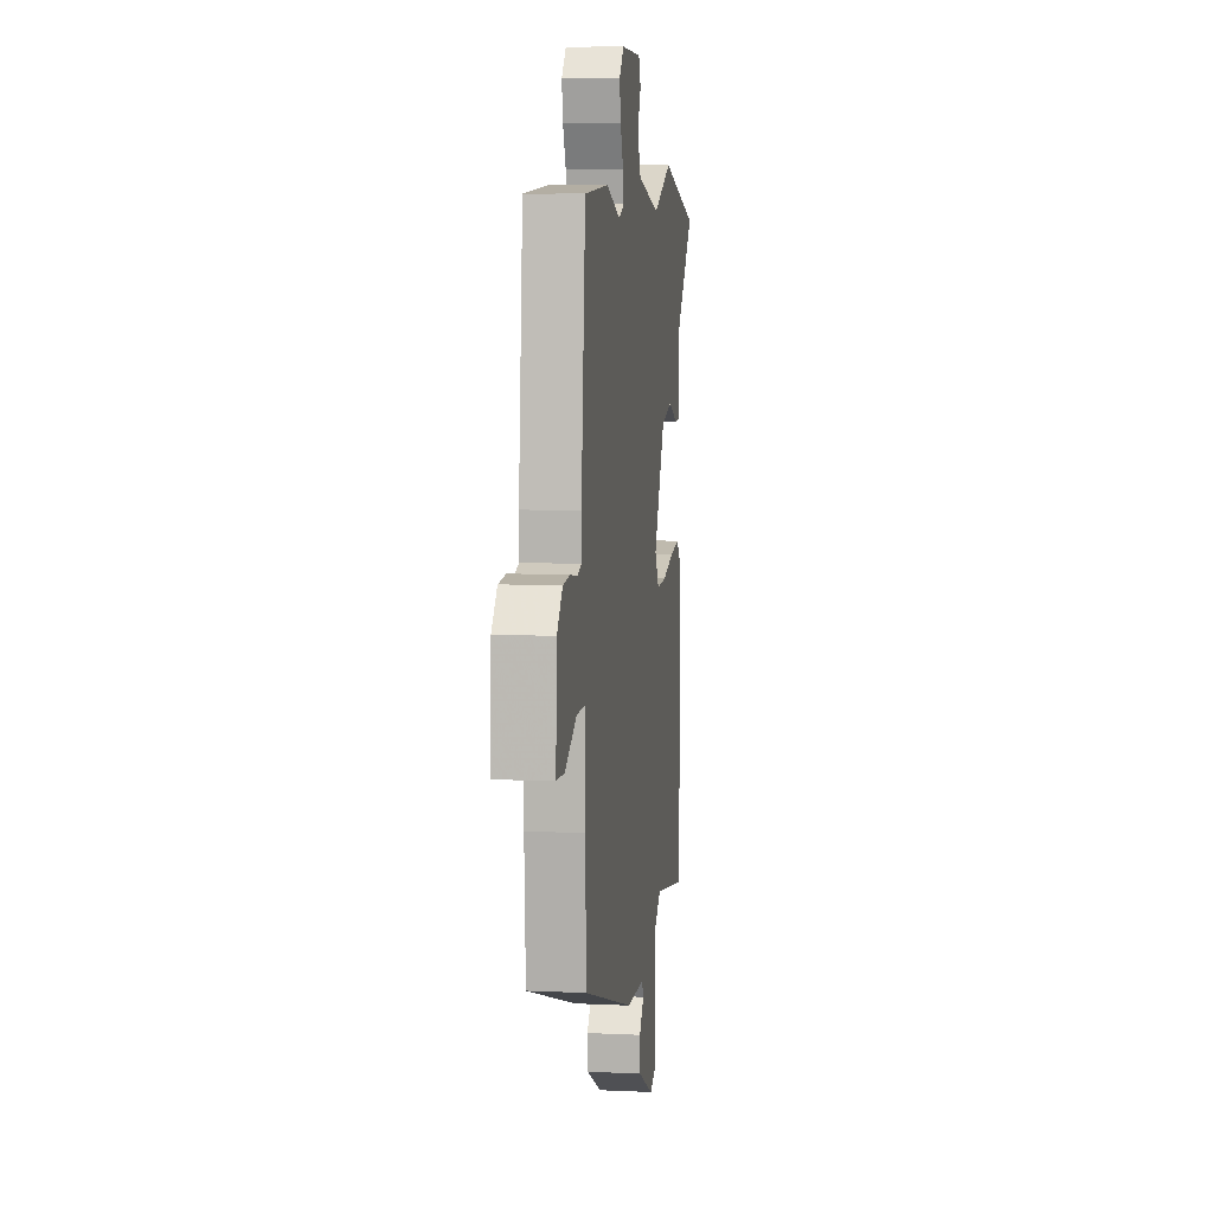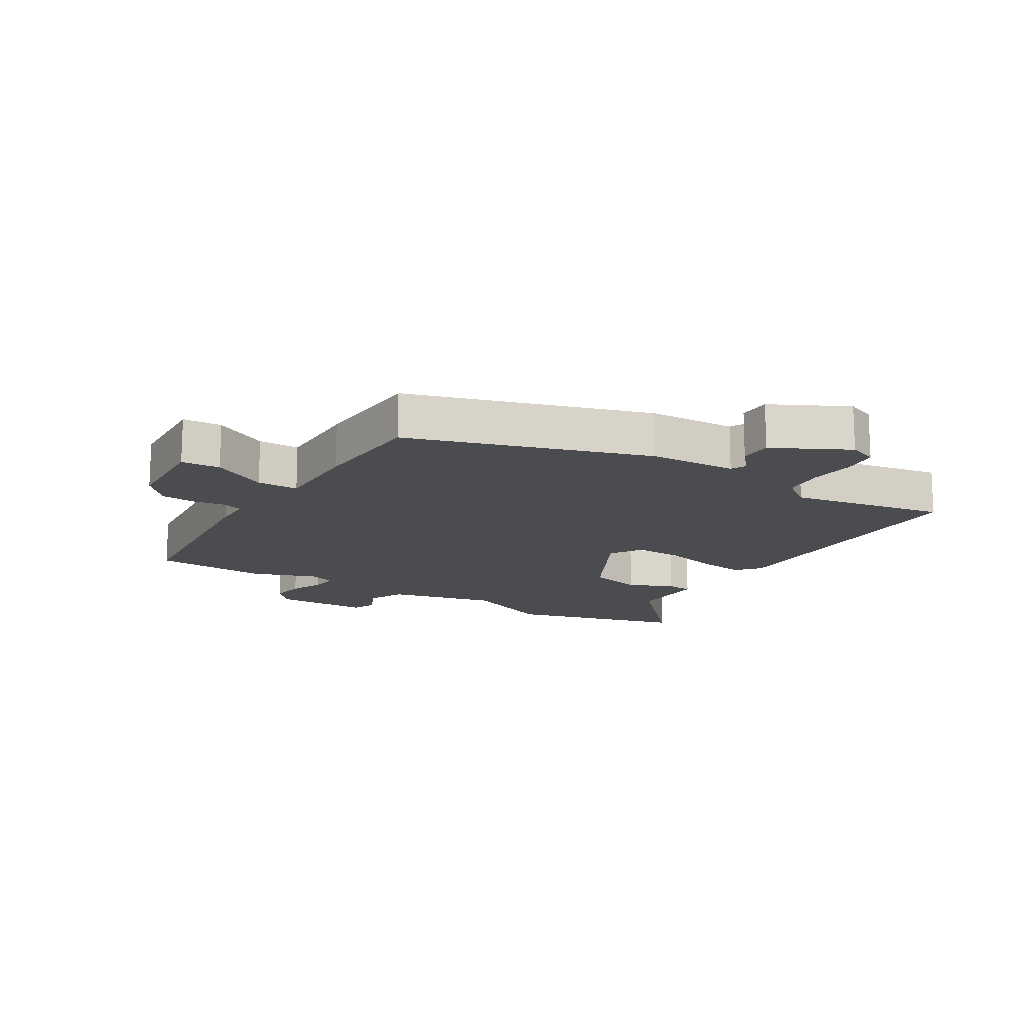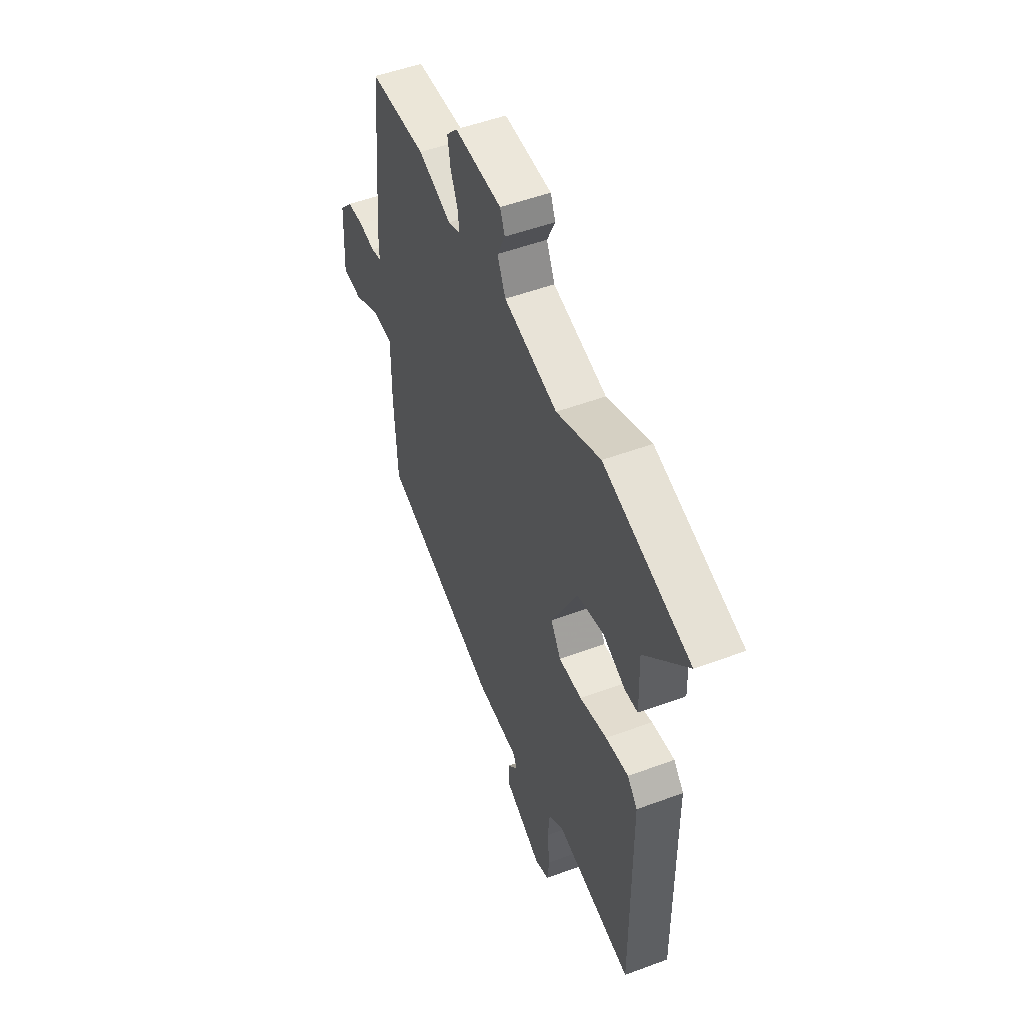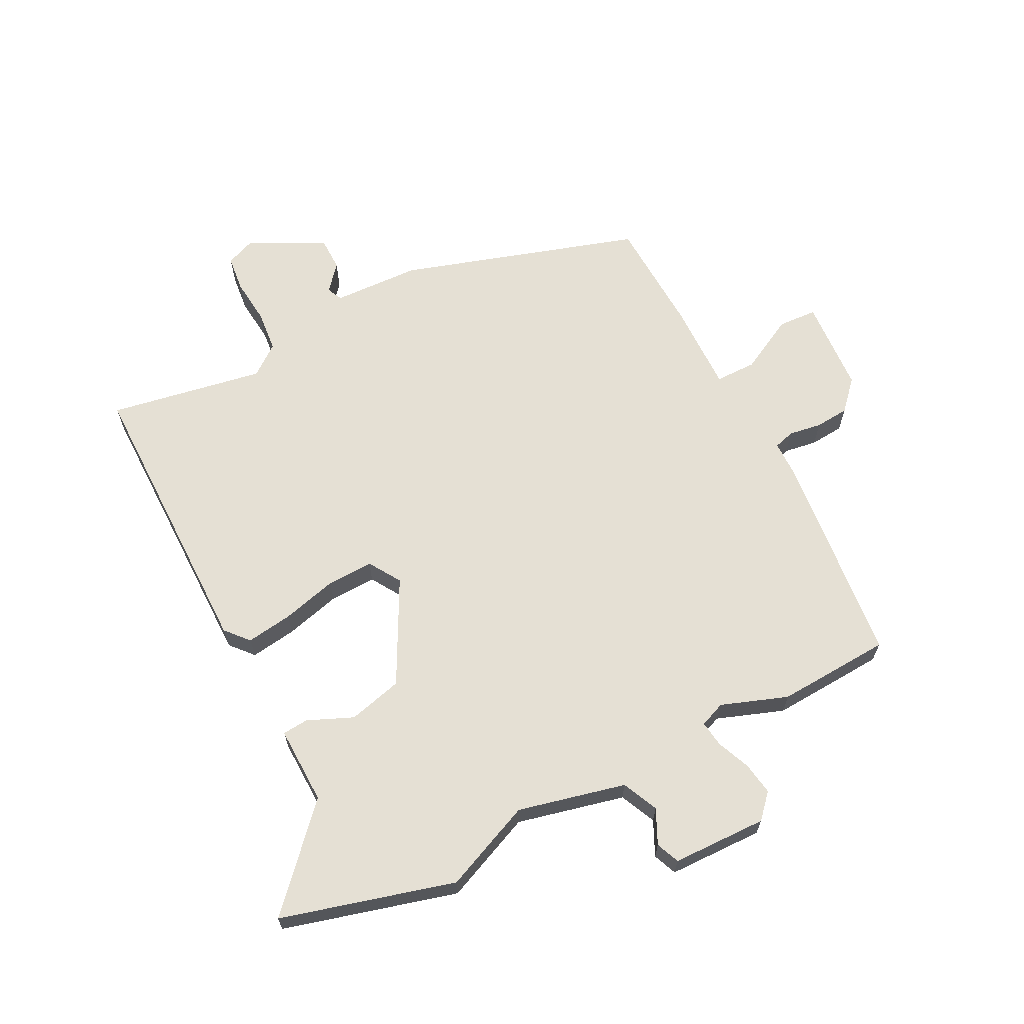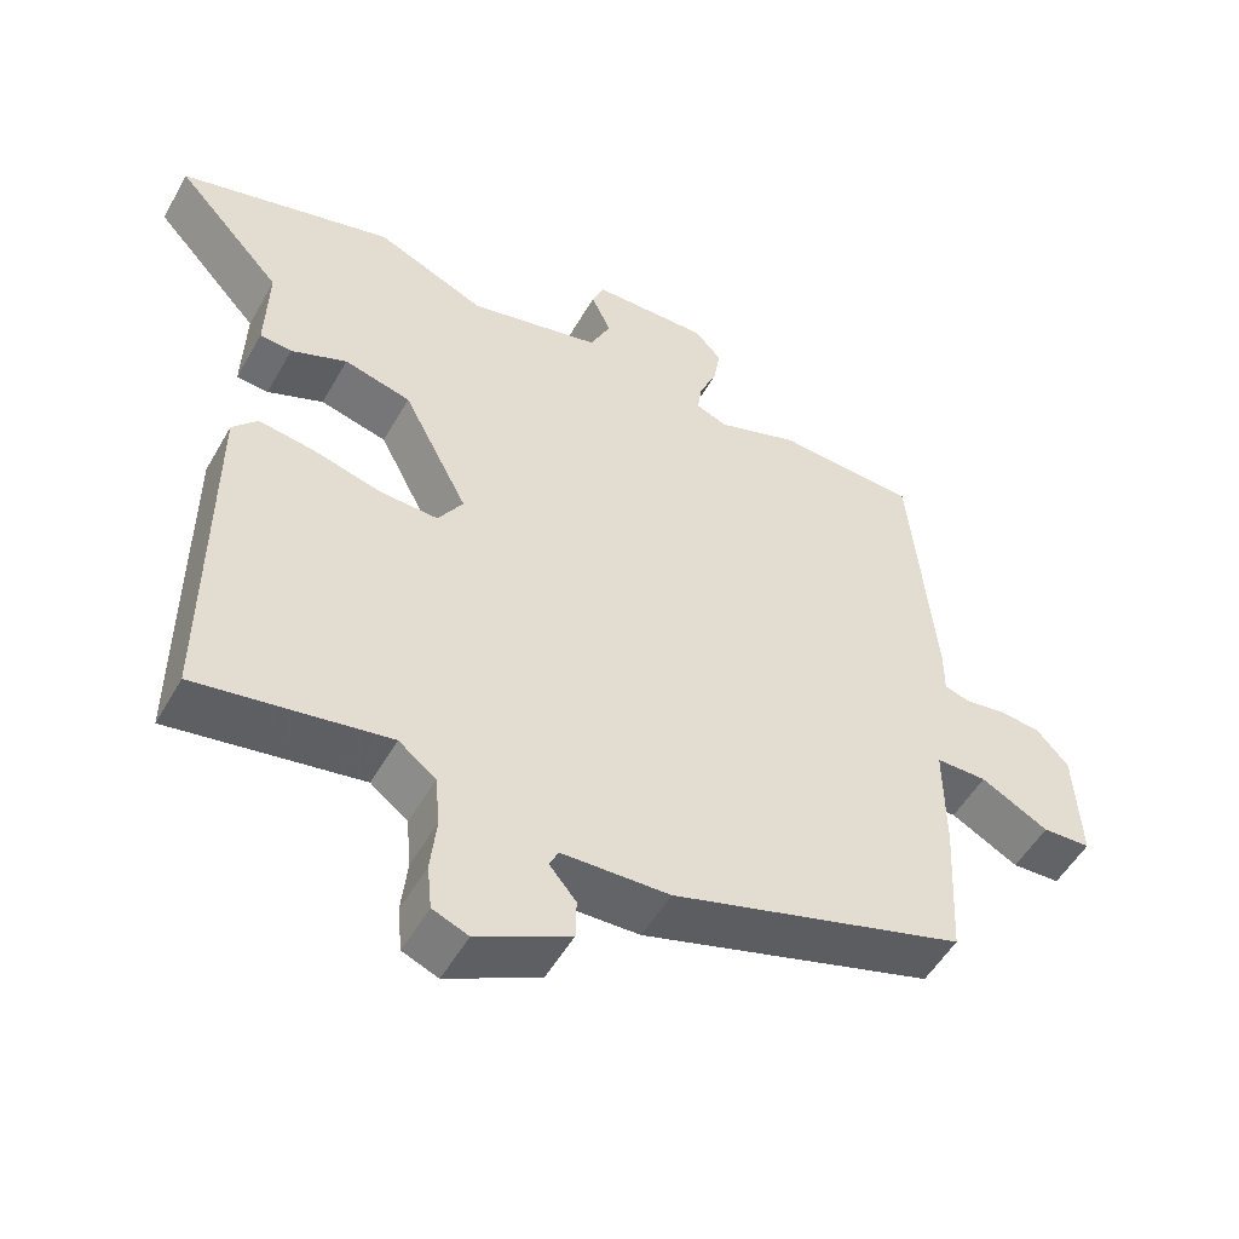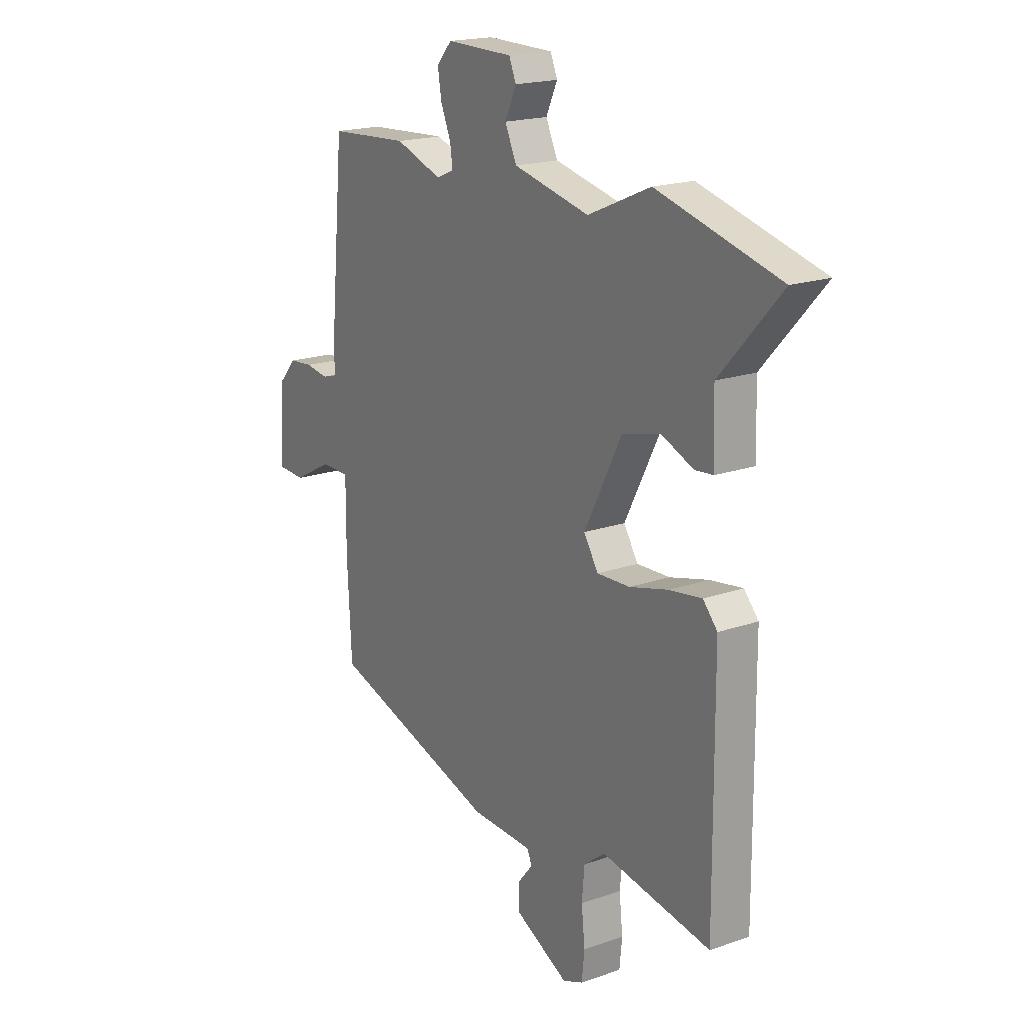
<metadata>
{"format":"obj","ext":"obj","renderer":"f3d","projection":"perspective","resolution":1024,"background":"white","views":[{"elev":7.4,"azim":97.6,"up":"+Z"},{"elev":-15.2,"azim":148.9,"up":"+Y"},{"elev":51.4,"azim":-112.0,"up":"+Z"},{"elev":65.3,"azim":-26.6,"up":"+Y"},{"elev":-52.0,"azim":-28.9,"up":"+Z"},{"elev":18.8,"azim":-123.6,"up":"+Z"}]}
</metadata>
<code>
v -0.6 0.07 0.473
v -0.318 0.07 0.548
v -0.174 0.07 0.485
v 0.001 0.07 0.525
v 0.028 0.07 0.583
v 0.002 0.07 0.639
v 0.018 0.07 0.677
v 0.172 0.07 0.679
v 0.207 0.07 0.64
v 0.198 0.07 0.587
v 0.175 0.07 0.533
v 0.169 0.07 0.491
v 0.21 0.07 0.474
v 0.318 0.07 0.512
v 0.503 0.07 0.5
v 0.535 0.07 0.153
v 0.535 0.07 0.094
v 0.569 0.07 0.084
v 0.622 0.07 0.092
v 0.677 0.07 0.087
v 0.72 0.07 0.039
v 0.728 0.07 -0.114
v 0.664 0.07 -0.117
v 0.575 0.07 -0.069
v 0.508 0.07 -0.069
v 0.509 0.07 -0.215
v 0.499 0.07 -0.403
v 0.111 0.07 -0.522
v -0.031 0.07 -0.527
v -0.043 0.07 -0.552
v -0.008 0.07 -0.594
v -0.009 0.07 -0.647
v -0.132 0.07 -0.709
v -0.179 0.07 -0.69
v -0.185 0.07 -0.631
v -0.177 0.07 -0.557
v -0.183 0.07 -0.49
v -0.232 0.07 -0.452
v -0.484 0.07 -0.495
v -0.481 0.07 -0.022
v -0.448 0.07 0.015
v -0.373 0.07 0.004
v -0.283 0.07 -0.02
v -0.207 0.07 -0.023
v -0.174 0.07 0.029
v -0.26 0.07 0.196
v -0.348 0.07 0.219
v -0.422 0.07 0.188
v -0.464 0.07 0.192
v -0.46 0.07 0.319
v -0.6 0 0.473
v -0.318 0 0.548
v -0.174 0 0.485
v 0.001 0 0.525
v 0.028 0 0.583
v 0.002 0 0.639
v 0.018 0 0.677
v 0.172 0 0.679
v 0.207 0 0.64
v 0.198 0 0.587
v 0.175 0 0.533
v 0.169 0 0.491
v 0.21 0 0.474
v 0.318 0 0.512
v 0.503 0 0.5
v 0.535 0 0.153
v 0.535 0 0.094
v 0.569 0 0.084
v 0.622 0 0.092
v 0.677 0 0.087
v 0.72 0 0.039
v 0.728 0 -0.114
v 0.664 0 -0.117
v 0.575 0 -0.069
v 0.508 0 -0.069
v 0.509 0 -0.215
v 0.499 0 -0.403
v 0.111 0 -0.522
v -0.031 0 -0.527
v -0.043 0 -0.552
v -0.008 0 -0.594
v -0.009 0 -0.647
v -0.132 0 -0.709
v -0.179 0 -0.69
v -0.185 0 -0.631
v -0.177 0 -0.557
v -0.183 0 -0.49
v -0.232 0 -0.452
v -0.484 0 -0.495
v -0.481 0 -0.022
v -0.448 0 0.015
v -0.373 0 0.004
v -0.283 0 -0.02
v -0.207 0 -0.023
v -0.174 0 0.029
v -0.26 0 0.196
v -0.348 0 0.219
v -0.422 0 0.188
v -0.464 0 0.192
v -0.46 0 0.319
f 47 48 49 50
f 1 2 3
f 50 1 3
f 47 50 3
f 46 47 3
f 45 46 3 4
f 41 42 43
f 40 41 43
f 39 40 43
f 38 39 43
f 37 38 43 44
f 36 37 44 45
f 34 35 36
f 33 34 36
f 32 33 36
f 31 32 36
f 30 31 36
f 45 4 5
f 36 45 5
f 30 36 5
f 29 30 5
f 28 29 5
f 27 28 5
f 26 27 5
f 25 26 5
f 22 23 24
f 21 22 24
f 20 21 24
f 19 20 24
f 18 19 24
f 17 18 24 25
f 16 17 25
f 15 16 25
f 14 15 25
f 13 14 25
f 9 10 11
f 8 9 11
f 7 8 11
f 6 7 11
f 5 6 11
f 5 11 12
f 25 5 12
f 12 13 25
f 100 99 98 97
f 53 52 51
f 53 51 100
f 53 100 97
f 53 97 96
f 54 53 96 95
f 93 92 91
f 93 91 90
f 93 90 89
f 93 89 88
f 94 93 88 87
f 95 94 87 86
f 86 85 84
f 86 84 83
f 86 83 82
f 86 82 81
f 86 81 80
f 55 54 95
f 55 95 86
f 55 86 80
f 55 80 79
f 55 79 78
f 55 78 77
f 55 77 76
f 55 76 75
f 74 73 72
f 74 72 71
f 74 71 70
f 74 70 69
f 74 69 68
f 75 74 68 67
f 75 67 66
f 75 66 65
f 75 65 64
f 75 64 63
f 61 60 59
f 61 59 58
f 61 58 57
f 61 57 56
f 61 56 55
f 62 61 55
f 62 55 75
f 75 63 62
f 1 51 52 2
f 2 52 53 3
f 3 53 54 4
f 4 54 55 5
f 5 55 56 6
f 6 56 57 7
f 7 57 58 8
f 8 58 59 9
f 9 59 60 10
f 10 60 61 11
f 11 61 62 12
f 12 62 63 13
f 13 63 64 14
f 14 64 65 15
f 15 65 66 16
f 16 66 67 17
f 17 67 68 18
f 18 68 69 19
f 19 69 70 20
f 20 70 71 21
f 21 71 72 22
f 22 72 73 23
f 23 73 74 24
f 24 74 75 25
f 25 75 76 26
f 26 76 77 27
f 27 77 78 28
f 28 78 79 29
f 29 79 80 30
f 30 80 81 31
f 31 81 82 32
f 32 82 83 33
f 33 83 84 34
f 34 84 85 35
f 35 85 86 36
f 36 86 87 37
f 37 87 88 38
f 38 88 89 39
f 39 89 90 40
f 40 90 91 41
f 41 91 92 42
f 42 92 93 43
f 43 93 94 44
f 44 94 95 45
f 45 95 96 46
f 46 96 97 47
f 47 97 98 48
f 48 98 99 49
f 49 99 100 50
f 50 100 51 1

</code>
